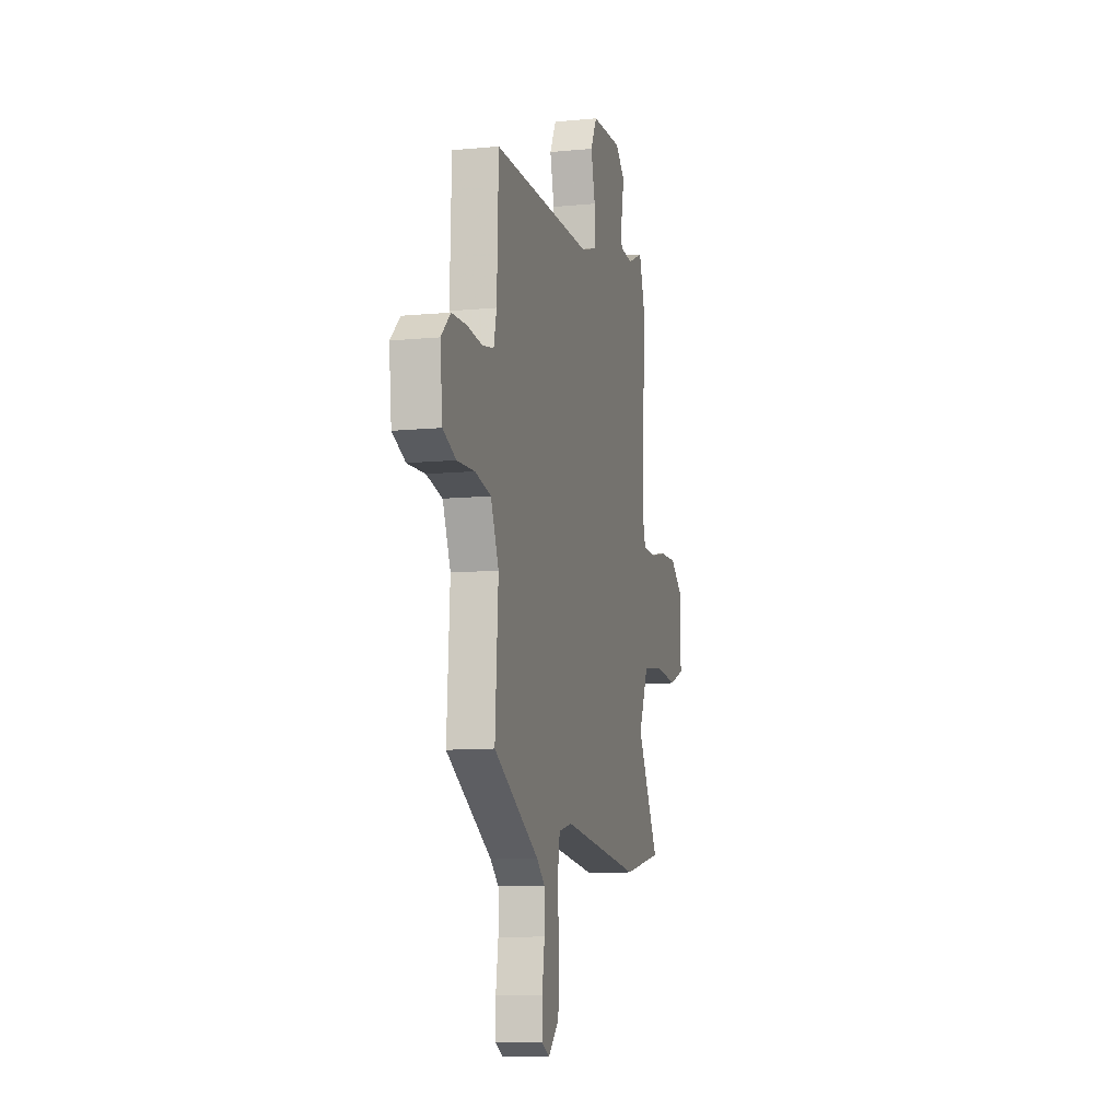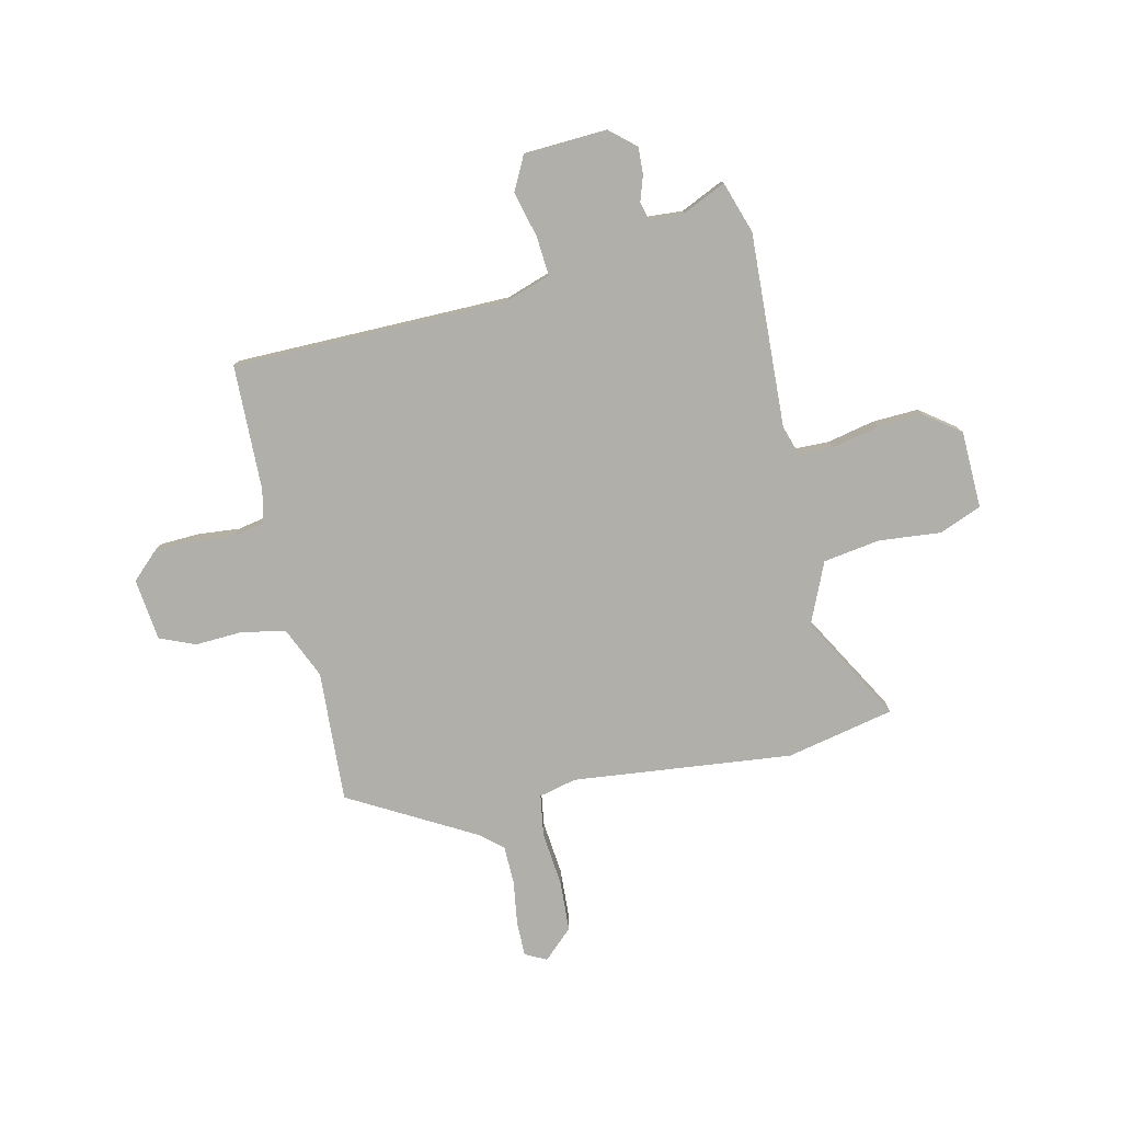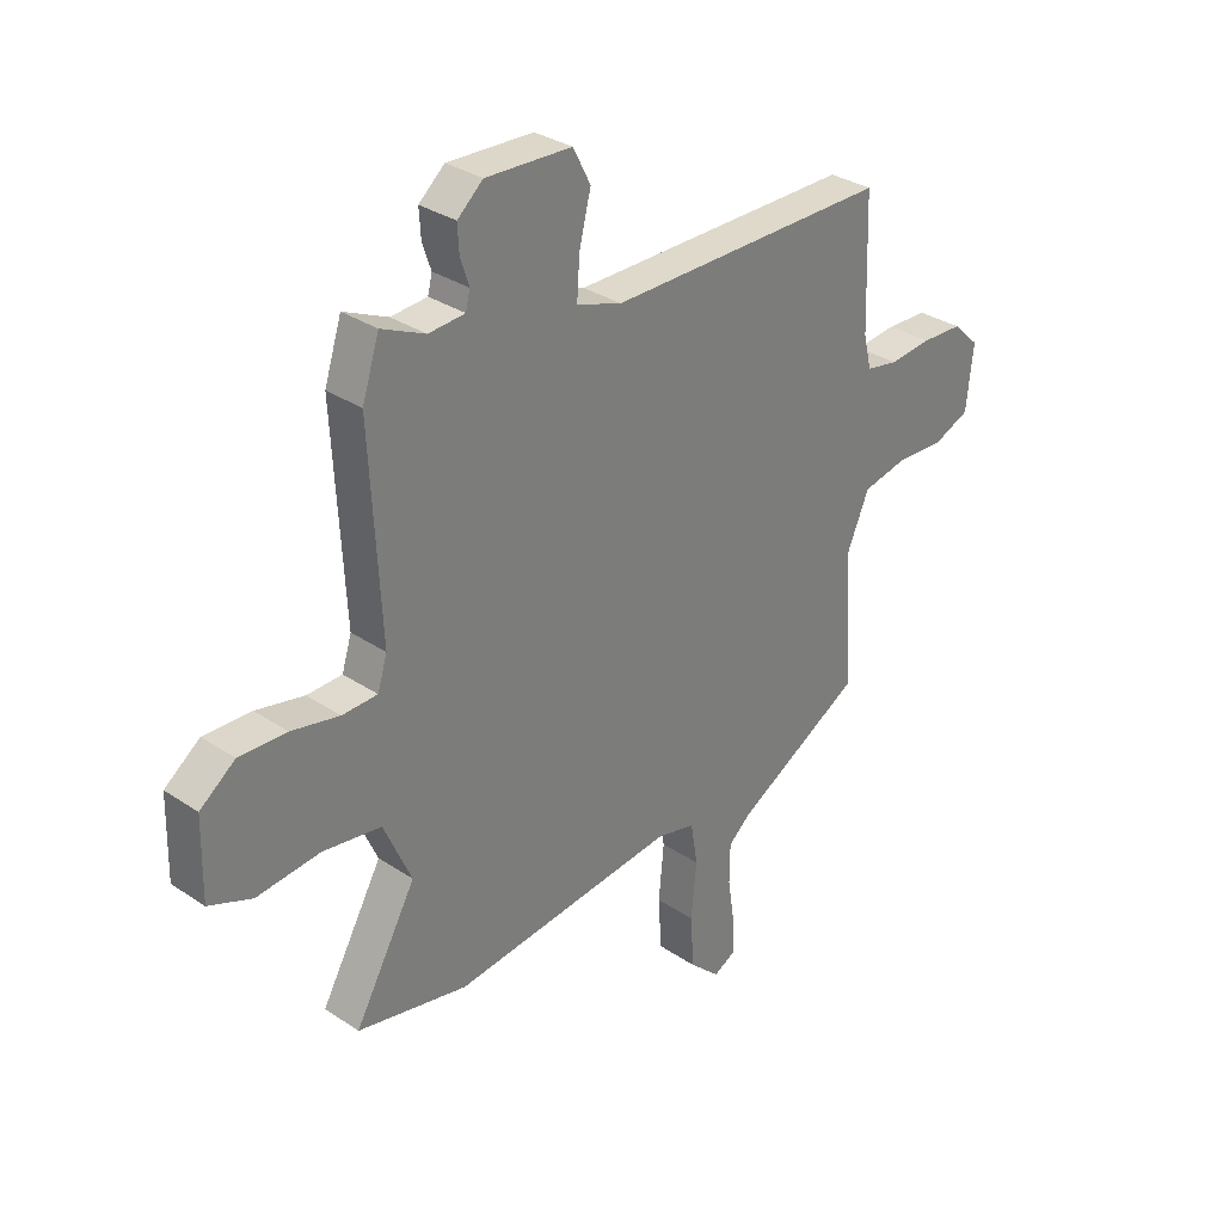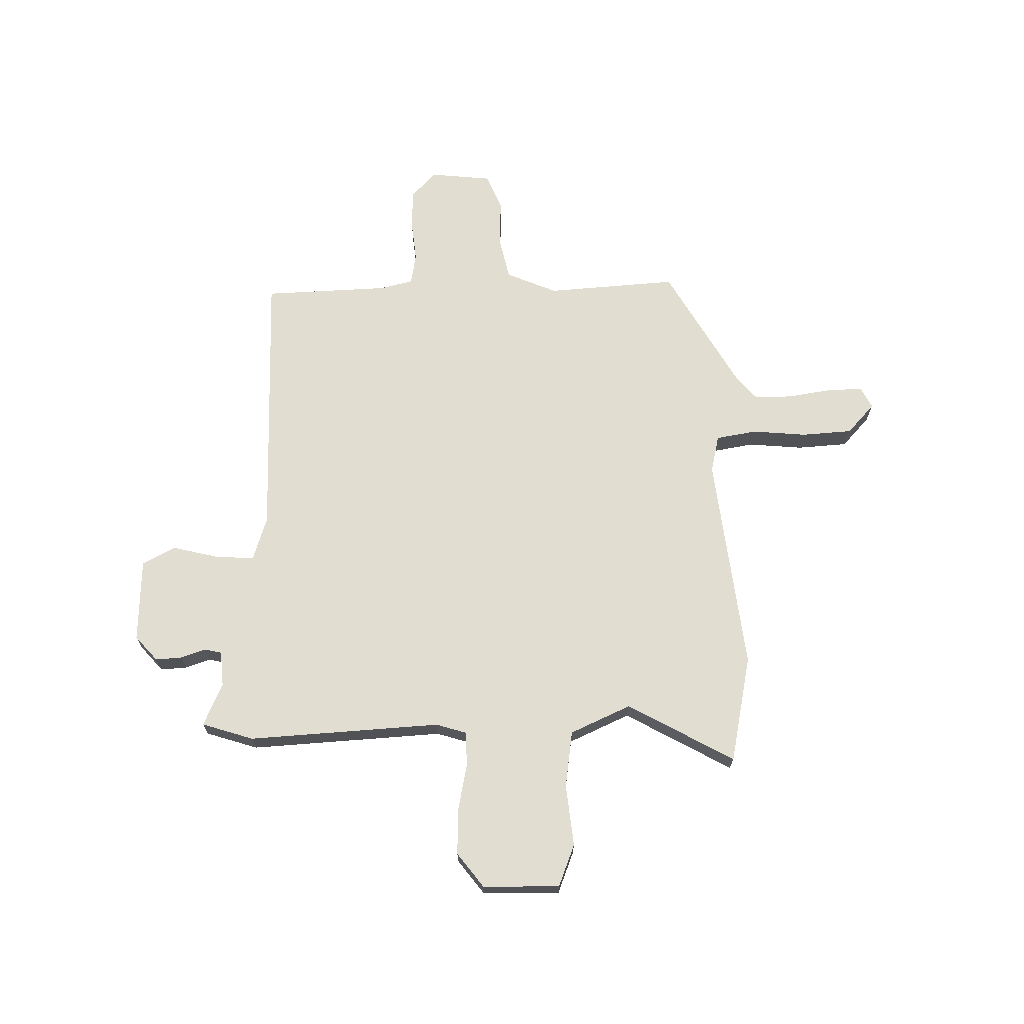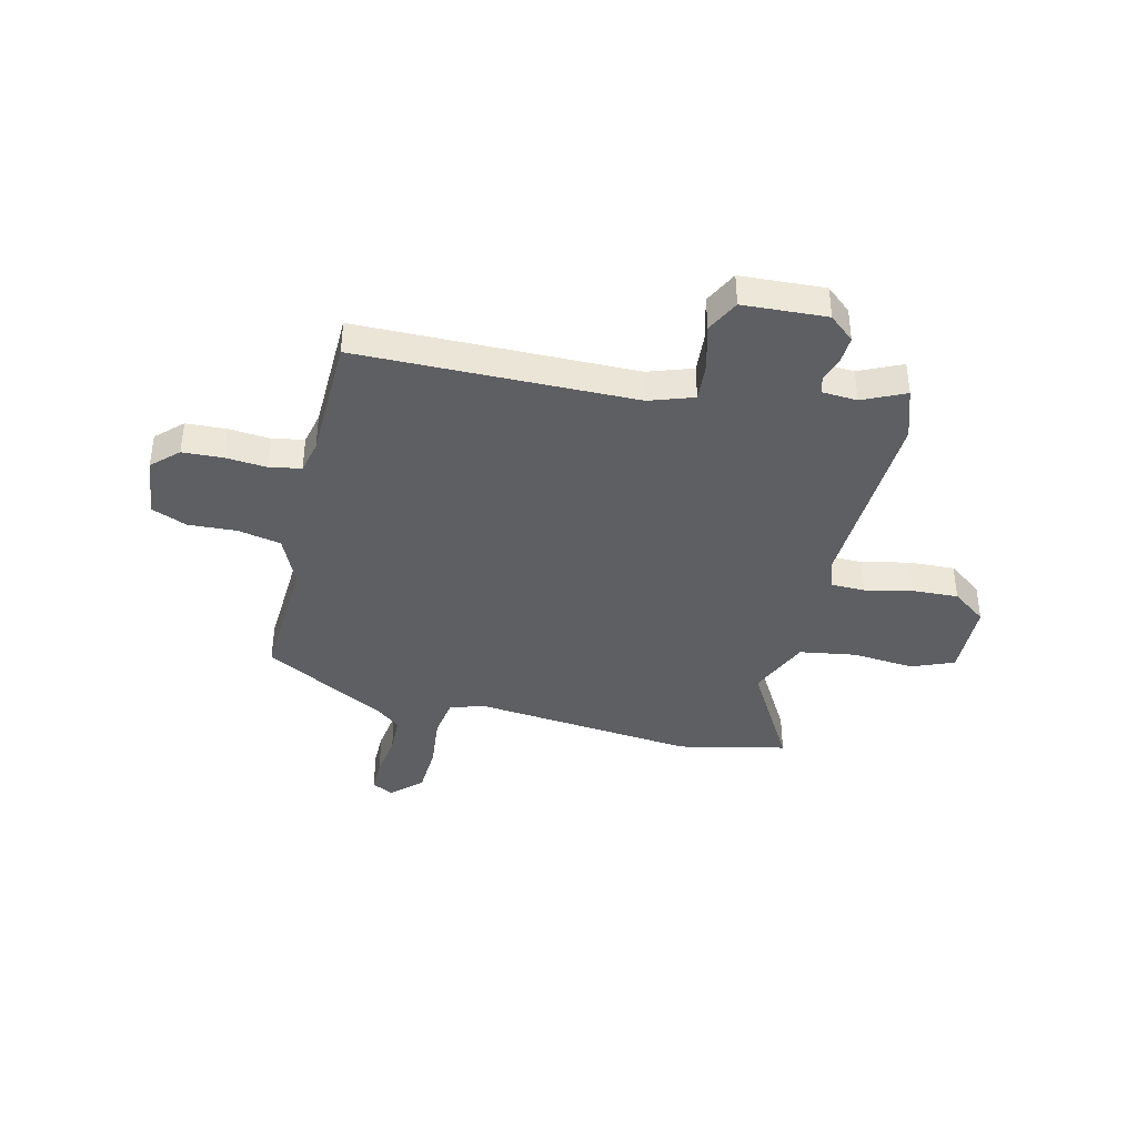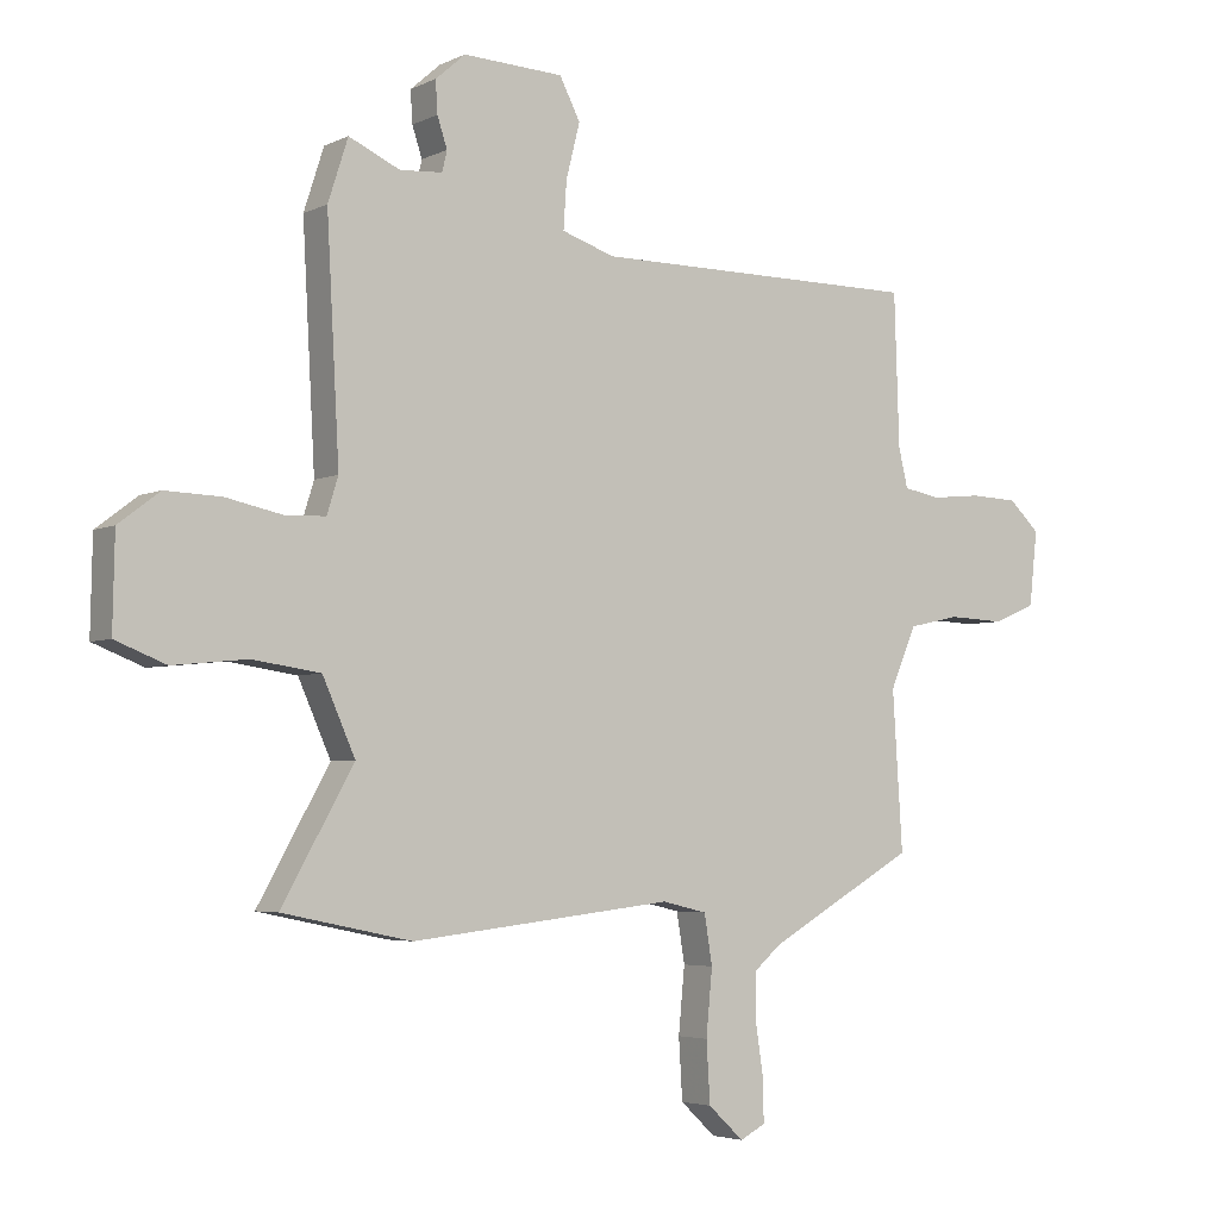
<metadata>
{"format":"obj","ext":"obj","renderer":"f3d","projection":"perspective","resolution":1024,"background":"white","views":[{"elev":-10.2,"azim":-76.2,"up":"+Z"},{"elev":-78.0,"azim":13.2,"up":"+Y"},{"elev":31.8,"azim":133.4,"up":"+Z"},{"elev":68.7,"azim":88.6,"up":"+Y"},{"elev":-39.6,"azim":-12.9,"up":"+Y"},{"elev":-4.1,"azim":146.0,"up":"+Z"}]}
</metadata>
<code>
v 0.475 0.07 0.578
v 0.507 0.07 0.479
v 0.487 0.07 0.108
v 0.505 0.07 0.05
v 0.571 0.07 0.048
v 0.661 0.07 0.067
v 0.75 0.07 0.07
v 0.816 0.07 0.02
v 0.819 0.07 -0.128
v 0.738 0.07 -0.16
v 0.619 0.07 -0.148
v 0.51 0.07 -0.164
v 0.458 0.07 -0.281
v 0.573 0.07 -0.485
v 0.366 0.07 -0.528
v -0.055 0.07 -0.48
v -0.127 0.07 -0.497
v -0.14 0.07 -0.576
v -0.13 0.07 -0.681
v -0.136 0.07 -0.778
v -0.193 0.07 -0.831
v -0.234 0.07 -0.81
v -0.233 0.07 -0.743
v -0.22 0.07 -0.658
v -0.221 0.07 -0.584
v -0.264 0.07 -0.547
v -0.502 0.07 -0.412
v -0.486 0.07 -0.16
v -0.528 0.07 -0.062
v -0.611 0.07 -0.044
v -0.703 0.07 -0.048
v -0.771 0.07 -0.019
v -0.784 0.07 0.1
v -0.734 0.07 0.147
v -0.657 0.07 0.15
v -0.577 0.07 0.142
v -0.517 0.07 0.153
v -0.502 0.07 0.216
v -0.494 0.07 0.458
v 0.036 0.07 0.458
v 0.121 0.07 0.486
v 0.116 0.07 0.561
v 0.094 0.07 0.649
v 0.127 0.07 0.713
v 0.288 0.07 0.72
v 0.336 0.07 0.678
v 0.333 0.07 0.627
v 0.317 0.07 0.579
v 0.325 0.07 0.546
v 0.393 0.07 0.541
v 0.475 0 0.578
v 0.507 0 0.479
v 0.487 0 0.108
v 0.505 0 0.05
v 0.571 0 0.048
v 0.661 0 0.067
v 0.75 0 0.07
v 0.816 0 0.02
v 0.819 0 -0.128
v 0.738 0 -0.16
v 0.619 0 -0.148
v 0.51 0 -0.164
v 0.458 0 -0.281
v 0.573 0 -0.485
v 0.366 0 -0.528
v -0.055 0 -0.48
v -0.127 0 -0.497
v -0.14 0 -0.576
v -0.13 0 -0.681
v -0.136 0 -0.778
v -0.193 0 -0.831
v -0.234 0 -0.81
v -0.233 0 -0.743
v -0.22 0 -0.658
v -0.221 0 -0.584
v -0.264 0 -0.547
v -0.502 0 -0.412
v -0.486 0 -0.16
v -0.528 0 -0.062
v -0.611 0 -0.044
v -0.703 0 -0.048
v -0.771 0 -0.019
v -0.784 0 0.1
v -0.734 0 0.147
v -0.657 0 0.15
v -0.577 0 0.142
v -0.517 0 0.153
v -0.502 0 0.216
v -0.494 0 0.458
v 0.036 0 0.458
v 0.121 0 0.486
v 0.116 0 0.561
v 0.094 0 0.649
v 0.127 0 0.713
v 0.288 0 0.72
v 0.336 0 0.678
v 0.333 0 0.627
v 0.317 0 0.579
v 0.325 0 0.546
v 0.393 0 0.541
f 45 46 47 48
f 43 44 45 48
f 42 43 48 49
f 41 42 49 50
f 38 39 40
f 37 38 40 41
f 33 34 35 36
f 33 36 37
f 30 31 32 33
f 29 30 33 37
f 28 29 37 41
f 26 27 28 41
f 21 22 23 24
f 21 24 25
f 18 19 20 21
f 17 18 21 25
f 13 14 15 16
f 12 13 16 17
f 8 9 10 11
f 8 11 12
f 5 6 7 8
f 4 5 8 12
f 3 4 12 17
f 50 1 2 3
f 25 26 41 50
f 3 17 25 50
f 98 97 96 95
f 98 95 94 93
f 99 98 93 92
f 100 99 92 91
f 90 89 88
f 91 90 88 87
f 86 85 84 83
f 87 86 83
f 83 82 81 80
f 87 83 80 79
f 91 87 79 78
f 91 78 77 76
f 74 73 72 71
f 75 74 71
f 71 70 69 68
f 75 71 68 67
f 66 65 64 63
f 67 66 63 62
f 61 60 59 58
f 62 61 58
f 58 57 56 55
f 62 58 55 54
f 67 62 54 53
f 53 52 51 100
f 100 91 76 75
f 100 75 67 53
f 1 51 52 2
f 2 52 53 3
f 3 53 54 4
f 4 54 55 5
f 5 55 56 6
f 6 56 57 7
f 7 57 58 8
f 8 58 59 9
f 9 59 60 10
f 10 60 61 11
f 11 61 62 12
f 12 62 63 13
f 13 63 64 14
f 14 64 65 15
f 15 65 66 16
f 16 66 67 17
f 17 67 68 18
f 18 68 69 19
f 19 69 70 20
f 20 70 71 21
f 21 71 72 22
f 22 72 73 23
f 23 73 74 24
f 24 74 75 25
f 25 75 76 26
f 26 76 77 27
f 27 77 78 28
f 28 78 79 29
f 29 79 80 30
f 30 80 81 31
f 31 81 82 32
f 32 82 83 33
f 33 83 84 34
f 34 84 85 35
f 35 85 86 36
f 36 86 87 37
f 37 87 88 38
f 38 88 89 39
f 39 89 90 40
f 40 90 91 41
f 41 91 92 42
f 42 92 93 43
f 43 93 94 44
f 44 94 95 45
f 45 95 96 46
f 46 96 97 47
f 47 97 98 48
f 48 98 99 49
f 49 99 100 50
f 50 100 51 1

</code>
